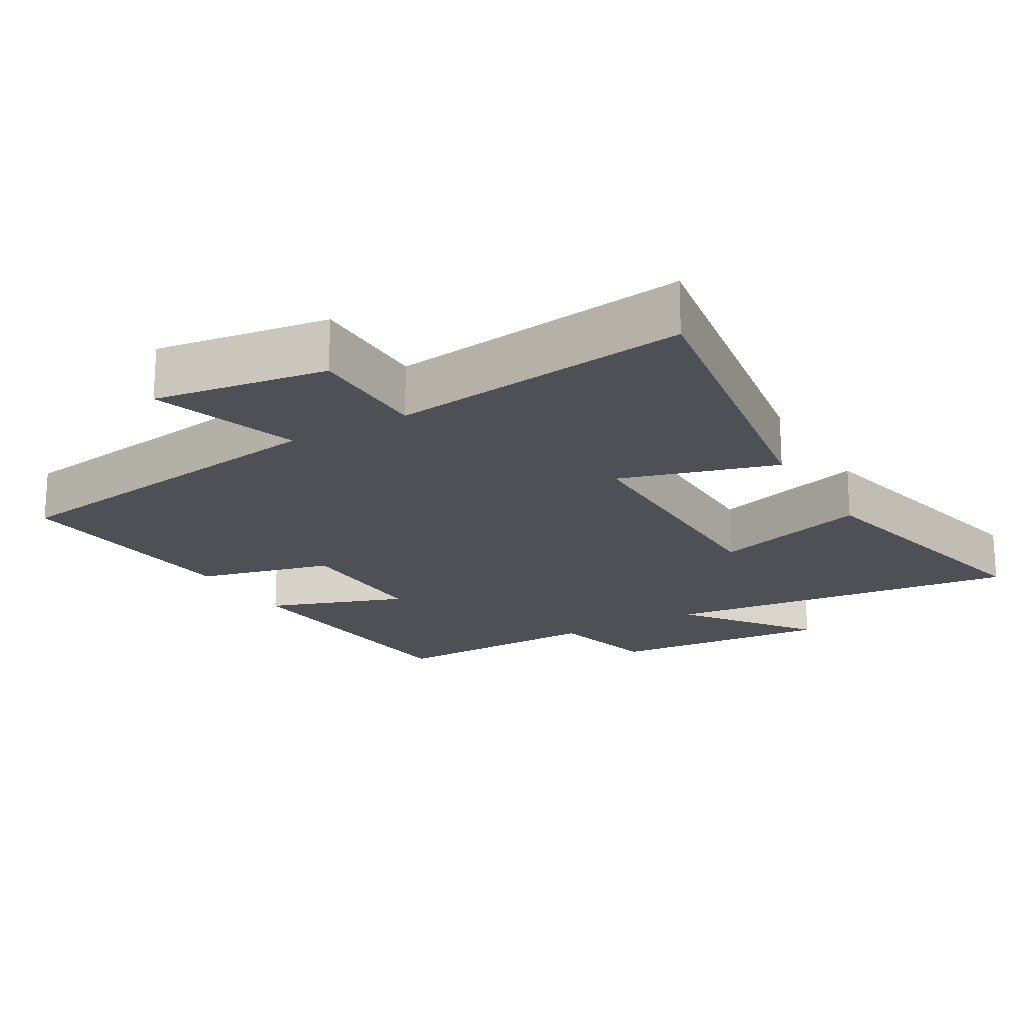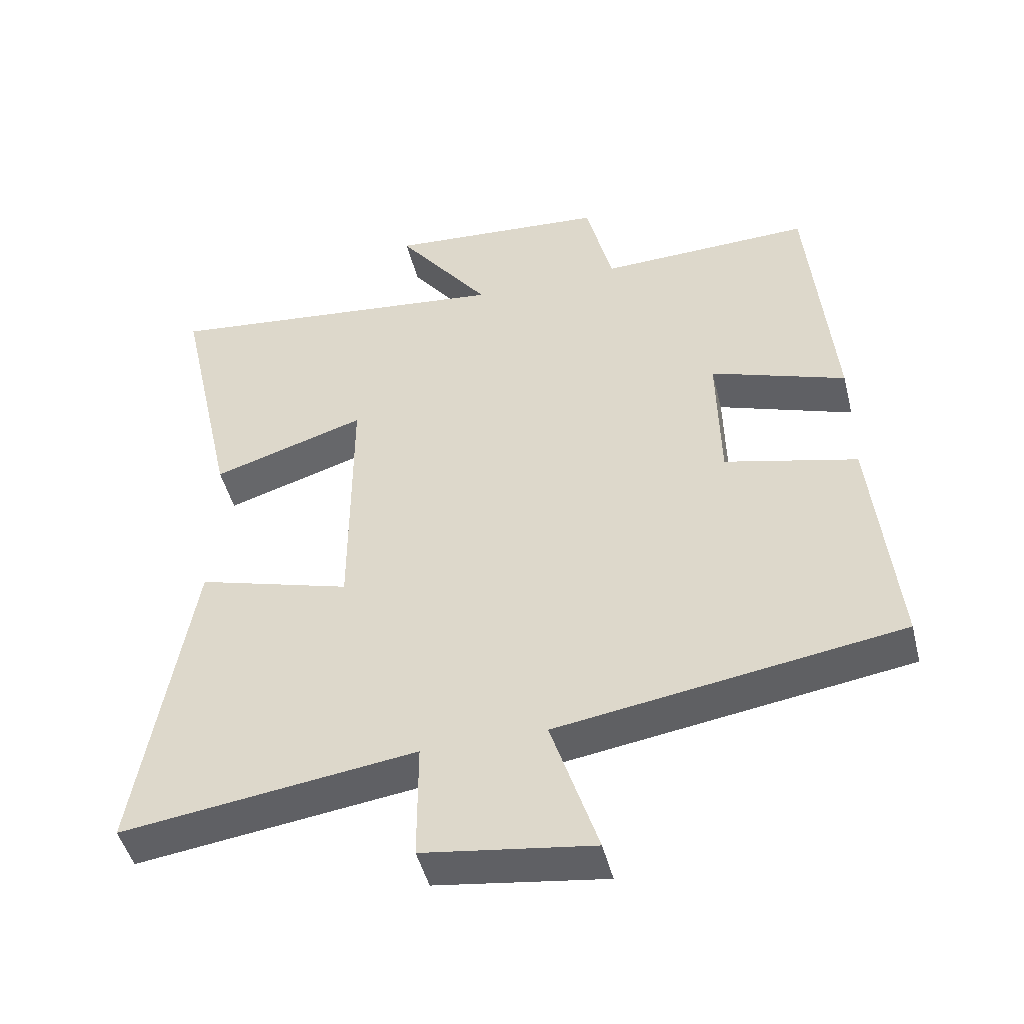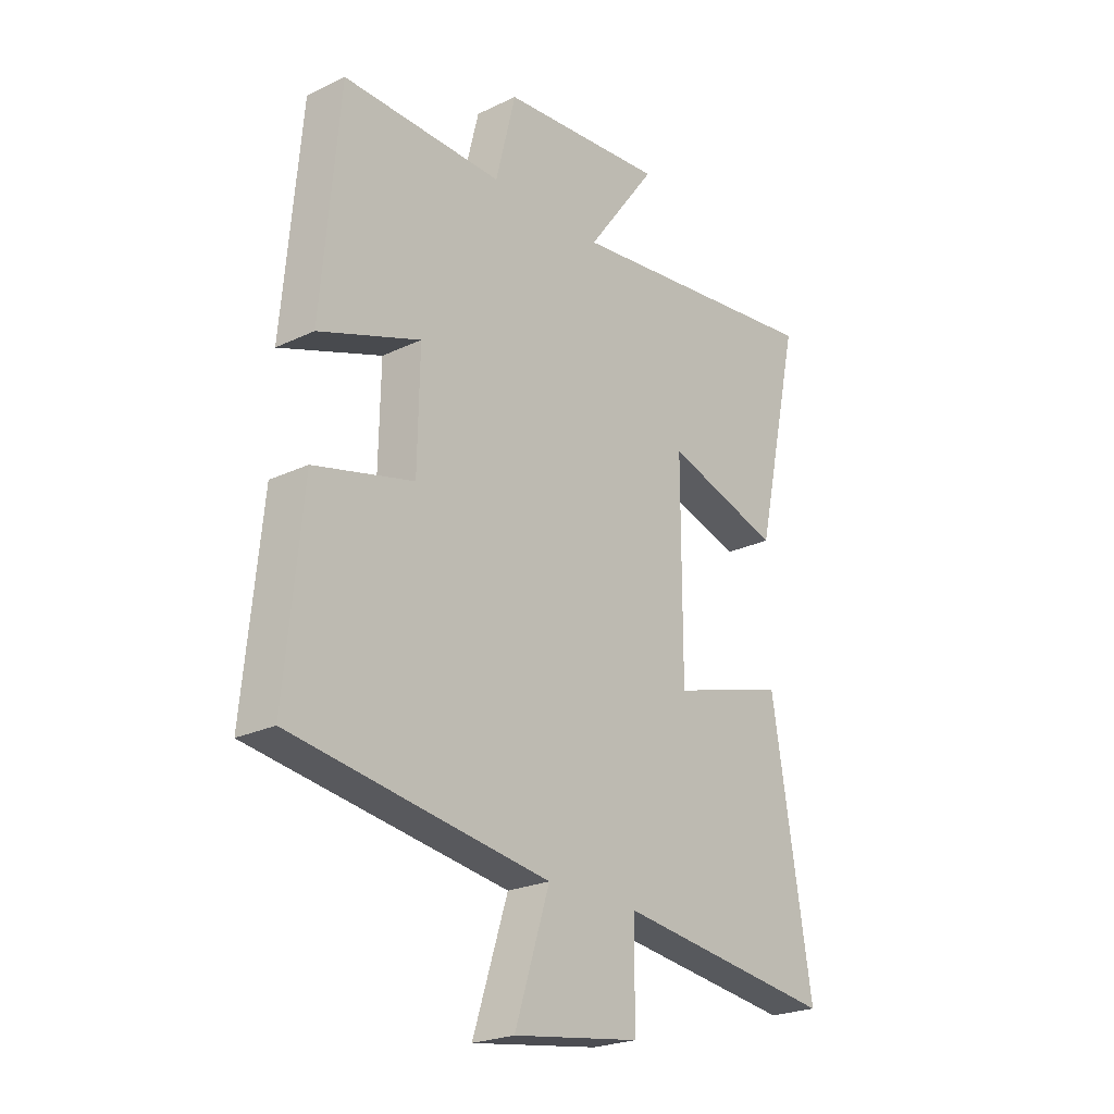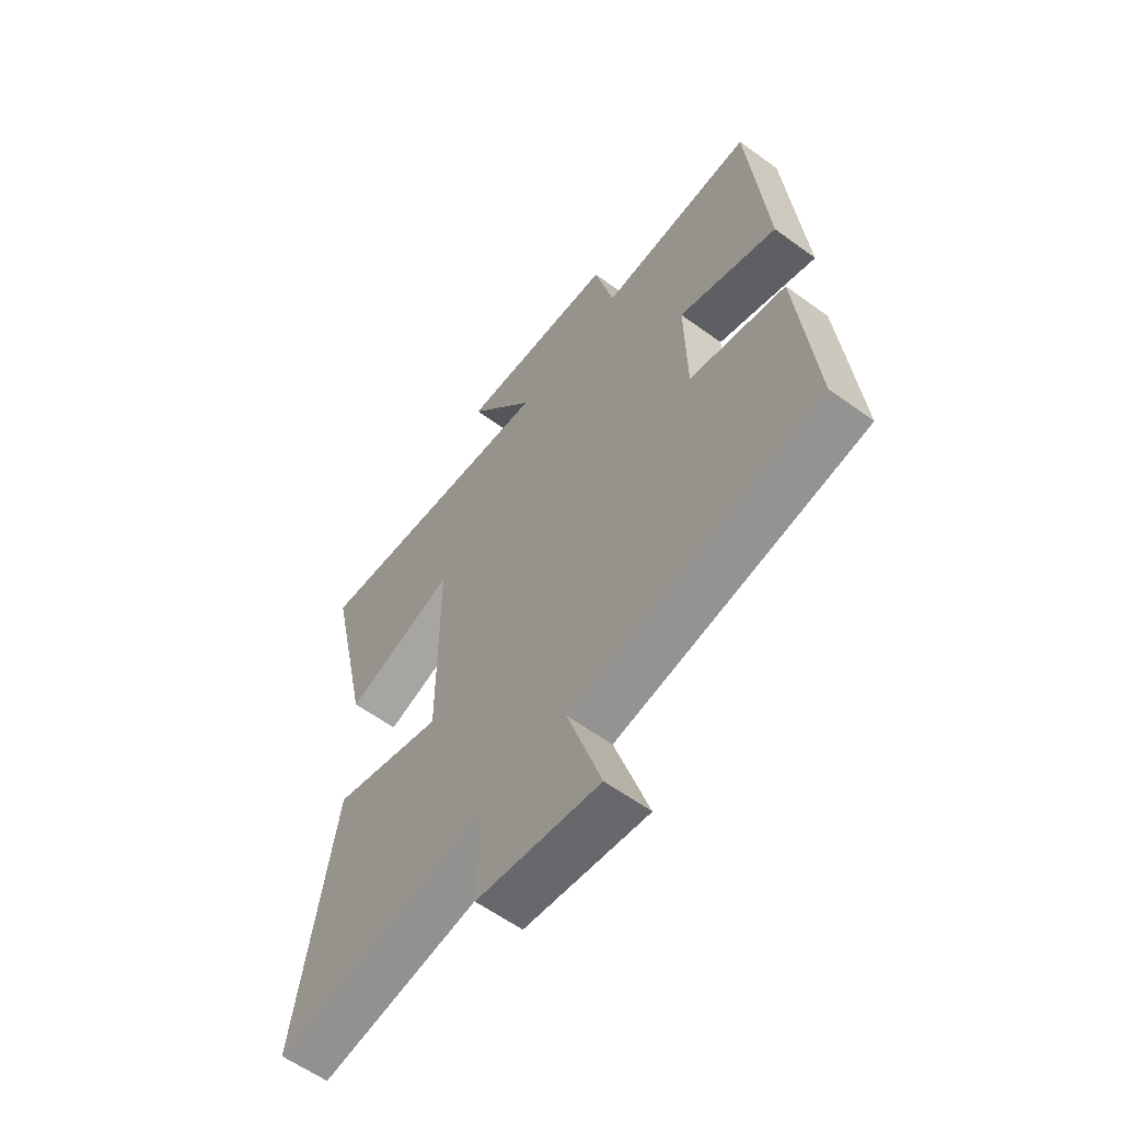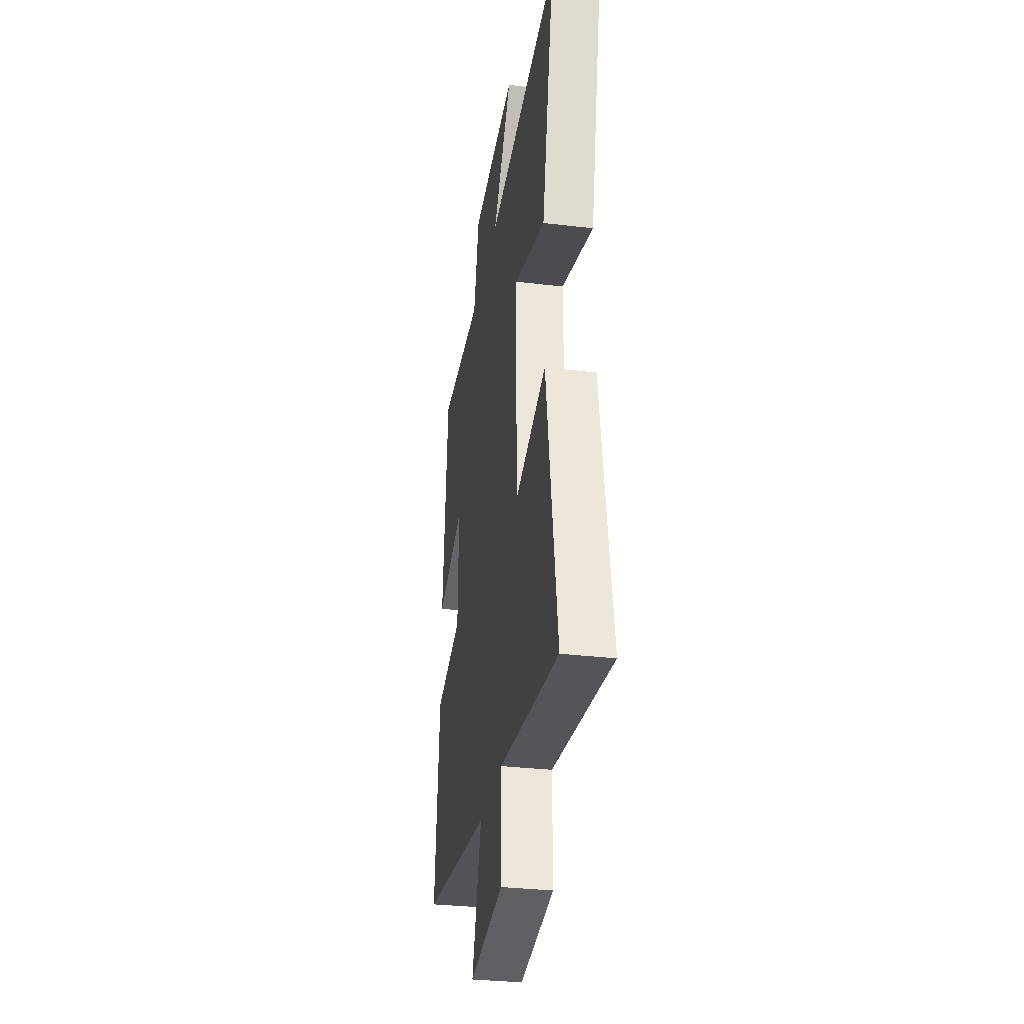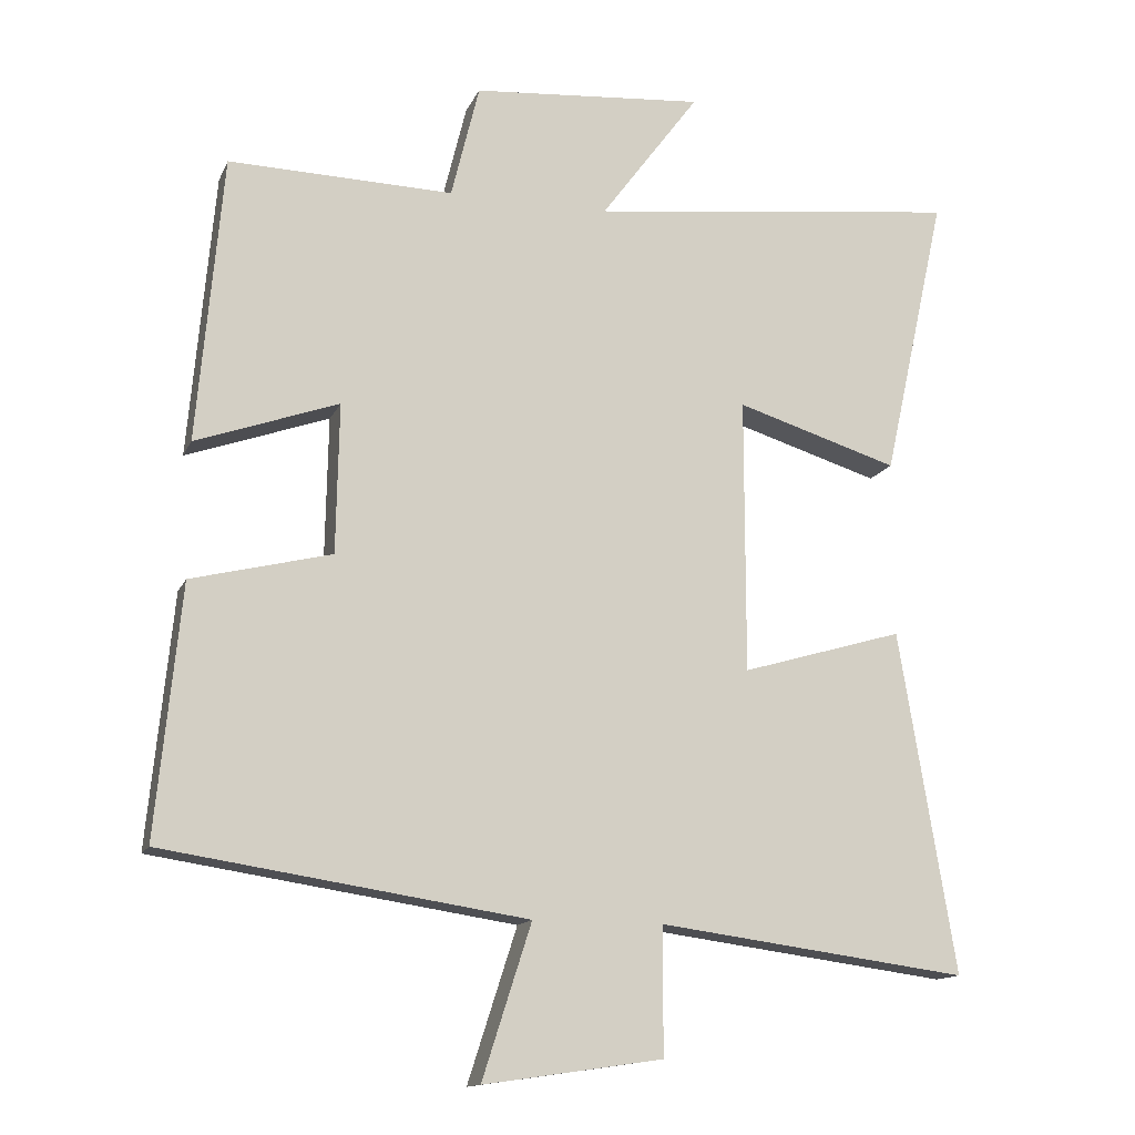
<metadata>
{"format":"obj","ext":"obj","renderer":"f3d","projection":"perspective","resolution":1024,"background":"white","views":[{"elev":-19.3,"azim":-149.8,"up":"+Y"},{"elev":-47.4,"azim":14.0,"up":"+Z"},{"elev":-23.3,"azim":129.0,"up":"+Z"},{"elev":-59.6,"azim":53.2,"up":"+Z"},{"elev":-32.1,"azim":-99.5,"up":"+Z"},{"elev":-13.9,"azim":162.7,"up":"+Z"}]}
</metadata>
<code>
v -0.588 0.07 0.56
v -0.071 0.07 0.5
v -0.208 0.07 0.685
v 0.114 0.07 0.659
v 0.153 0.07 0.5
v 0.465 0.07 0.508
v 0.5 0.07 0.11
v 0.302 0.07 0.18
v 0.306 0.07 -0.028
v 0.5 0.07 -0.076
v 0.534 0.07 -0.424
v 0.032 0.07 -0.5
v 0.1 0.07 -0.712
v -0.148 0.07 -0.676
v -0.148 0.07 -0.5
v -0.578 0.07 -0.557
v -0.5 0.07 -0.083
v -0.275 0.07 -0.149
v -0.275 0.07 0.233
v -0.5 0.07 0.163
v -0.588 0 0.56
v -0.071 0 0.5
v -0.208 0 0.685
v 0.114 0 0.659
v 0.153 0 0.5
v 0.465 0 0.508
v 0.5 0 0.11
v 0.302 0 0.18
v 0.306 0 -0.028
v 0.5 0 -0.076
v 0.534 0 -0.424
v 0.032 0 -0.5
v 0.1 0 -0.712
v -0.148 0 -0.676
v -0.148 0 -0.5
v -0.578 0 -0.557
v -0.5 0 -0.083
v -0.275 0 -0.149
v -0.275 0 0.233
v -0.5 0 0.163
f 19 20 1 2
f 18 19 2
f 15 16 17 18
f 15 18 2
f 12 13 14 15
f 12 15 2
f 9 10 11 12
f 8 9 12 2
f 5 6 7 8
f 5 8 2 3
f 3 4 5
f 22 21 40 39
f 22 39 38
f 38 37 36 35
f 22 38 35
f 35 34 33 32
f 22 35 32
f 32 31 30 29
f 22 32 29 28
f 28 27 26 25
f 23 22 28 25
f 25 24 23
f 1 21 22 2
f 2 22 23 3
f 3 23 24 4
f 4 24 25 5
f 5 25 26 6
f 6 26 27 7
f 7 27 28 8
f 8 28 29 9
f 9 29 30 10
f 10 30 31 11
f 11 31 32 12
f 12 32 33 13
f 13 33 34 14
f 14 34 35 15
f 15 35 36 16
f 16 36 37 17
f 17 37 38 18
f 18 38 39 19
f 19 39 40 20
f 20 40 21 1

</code>
